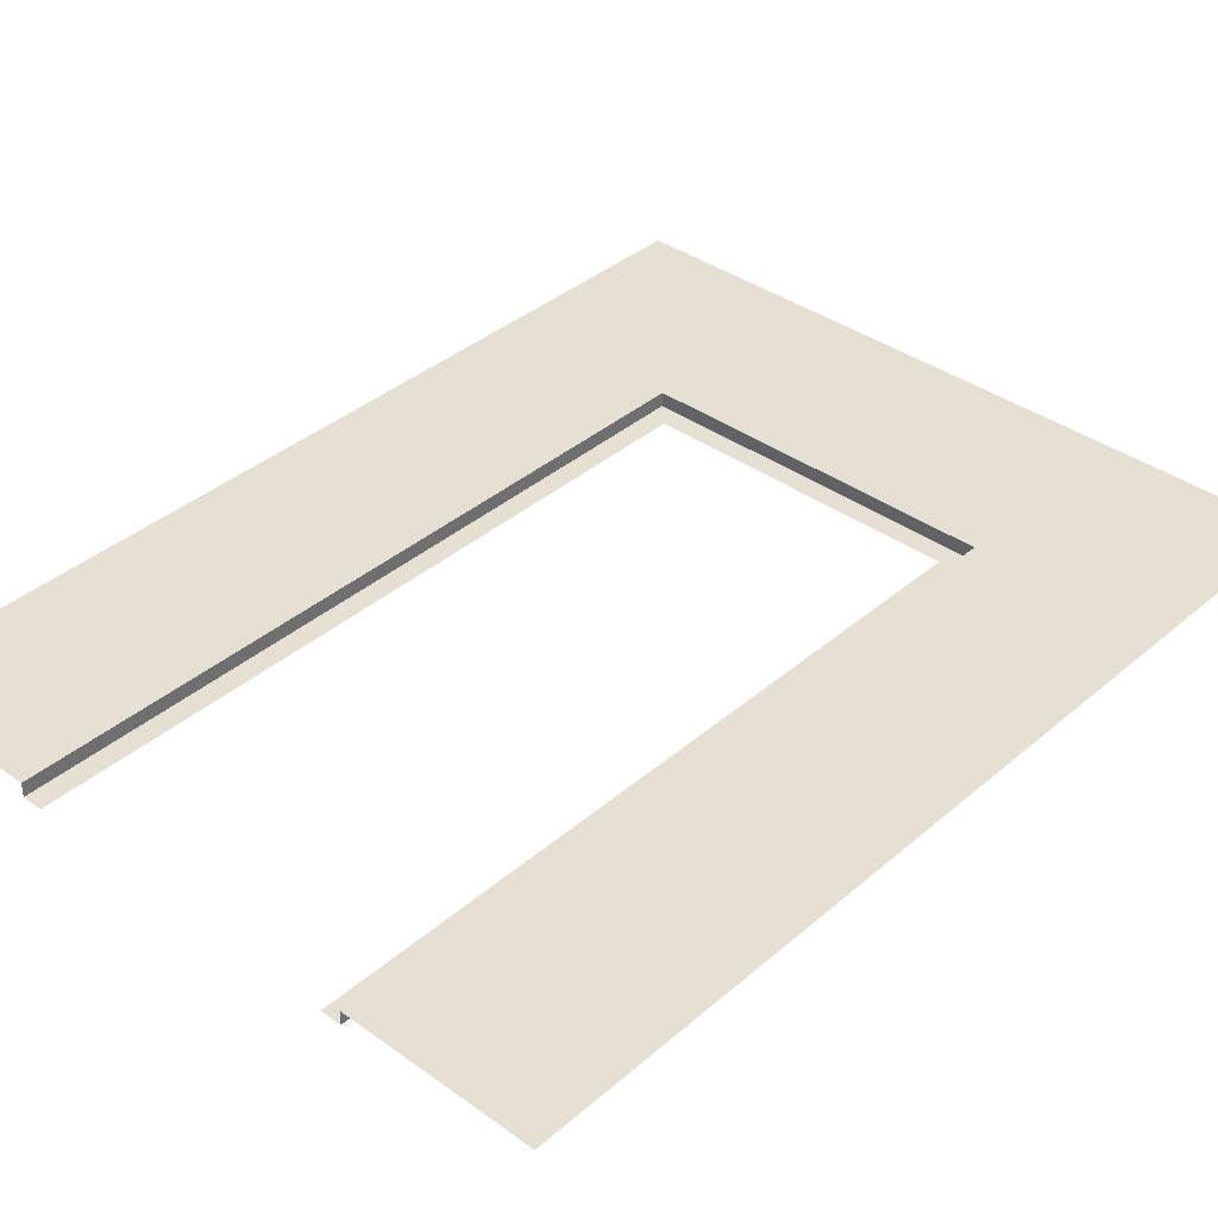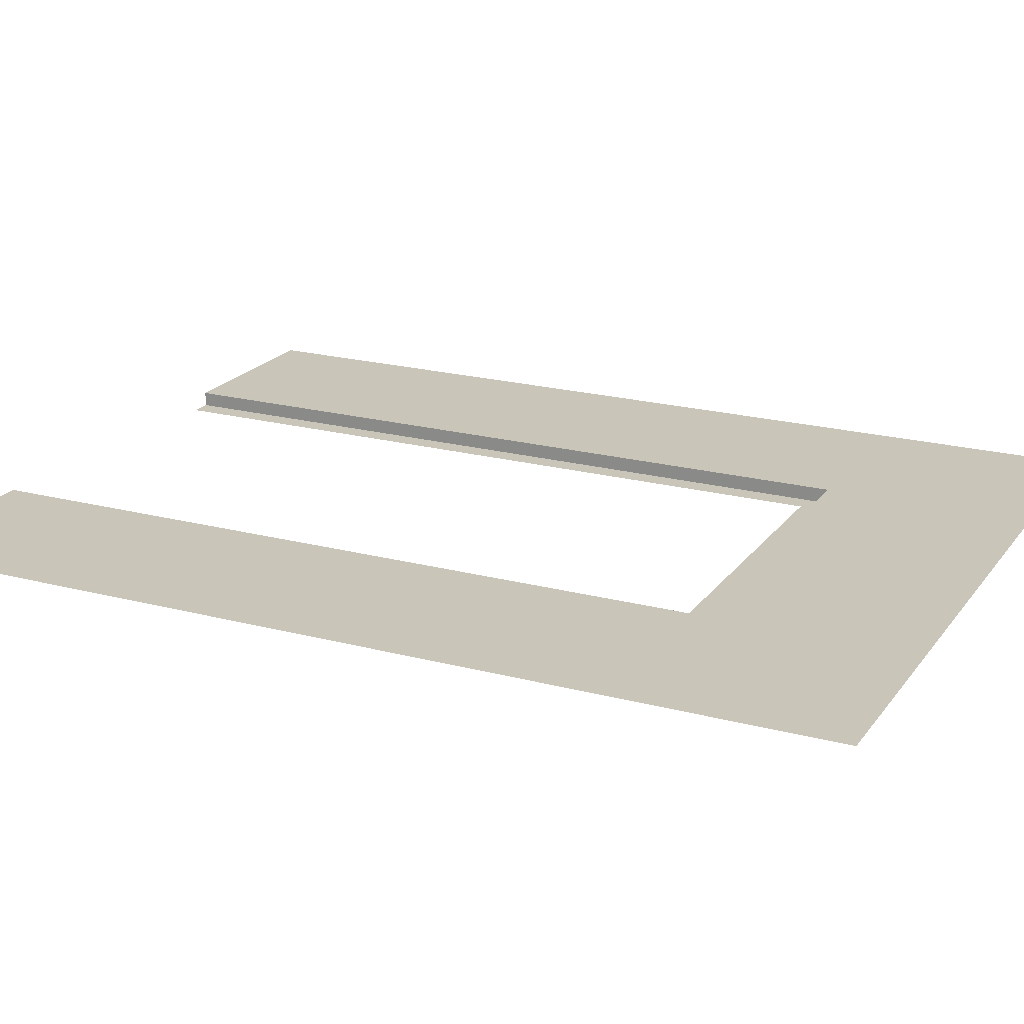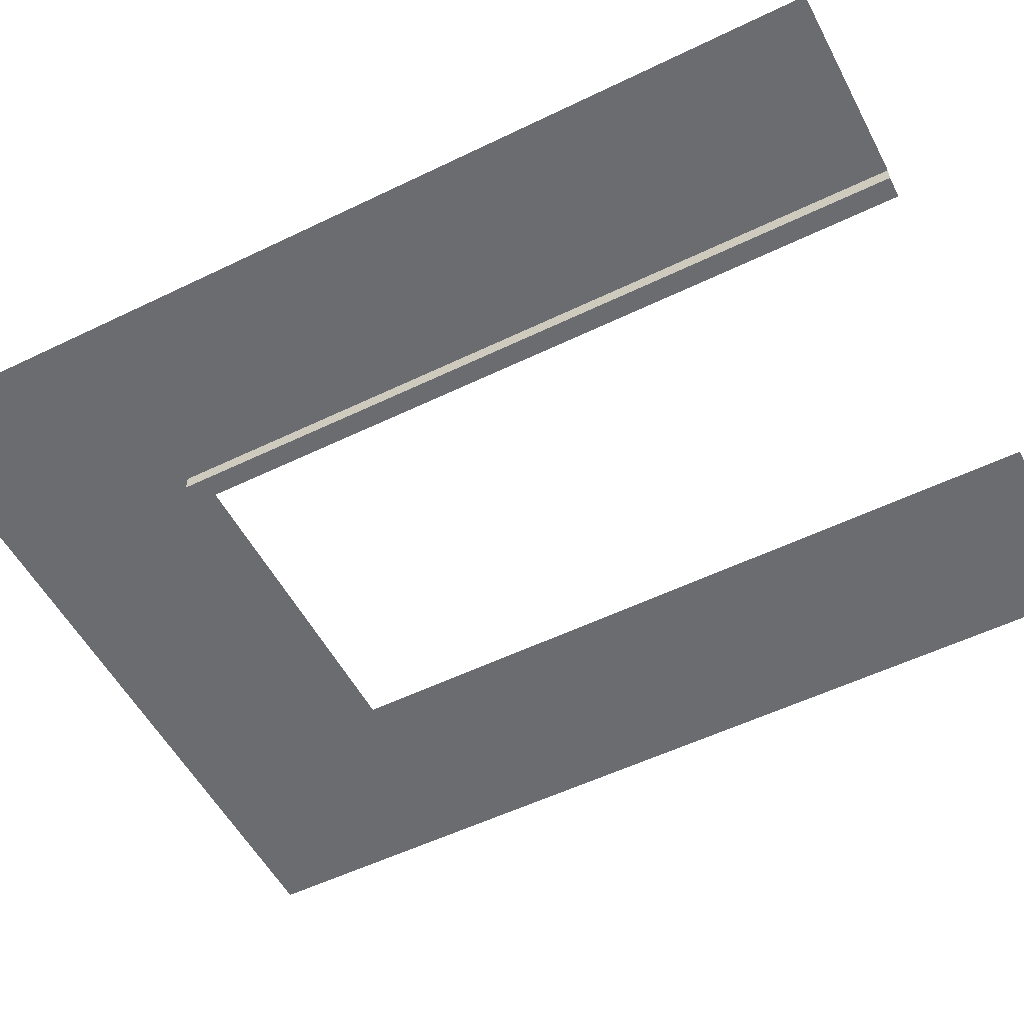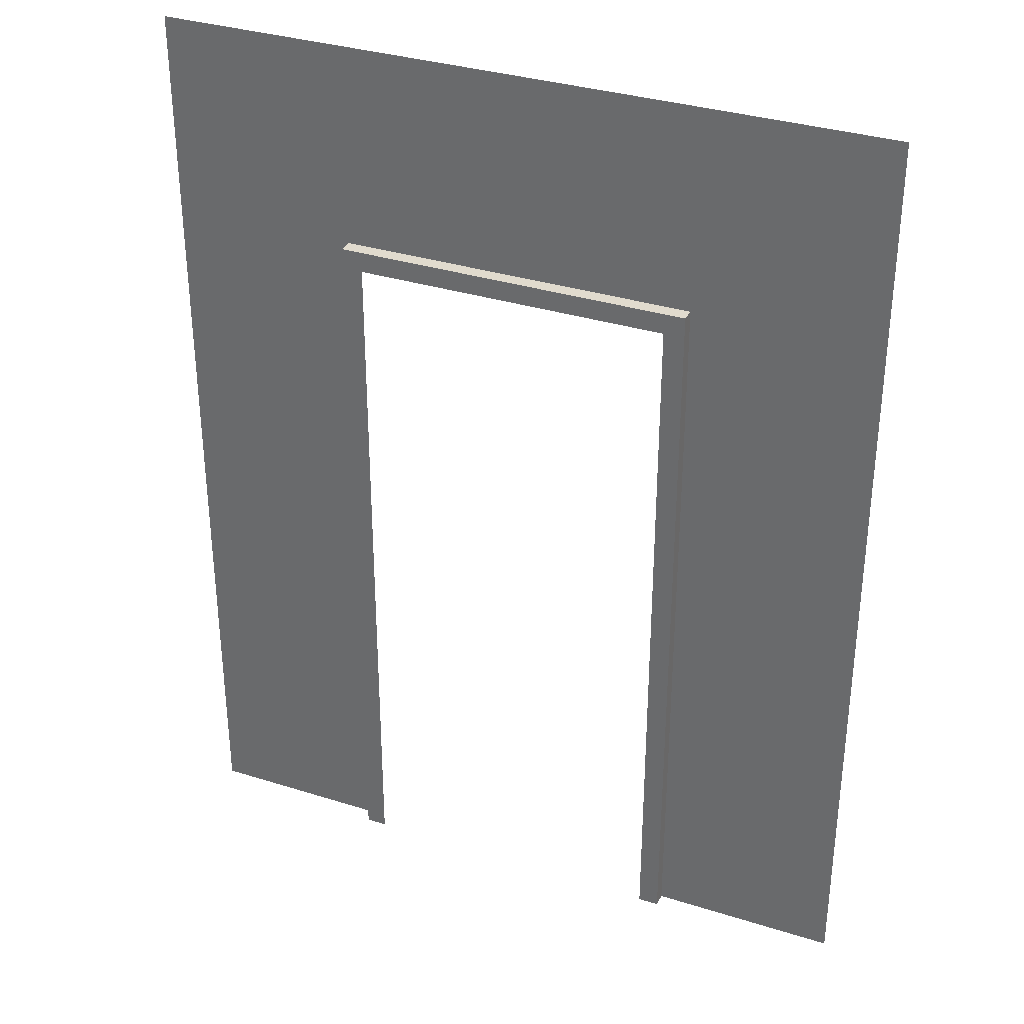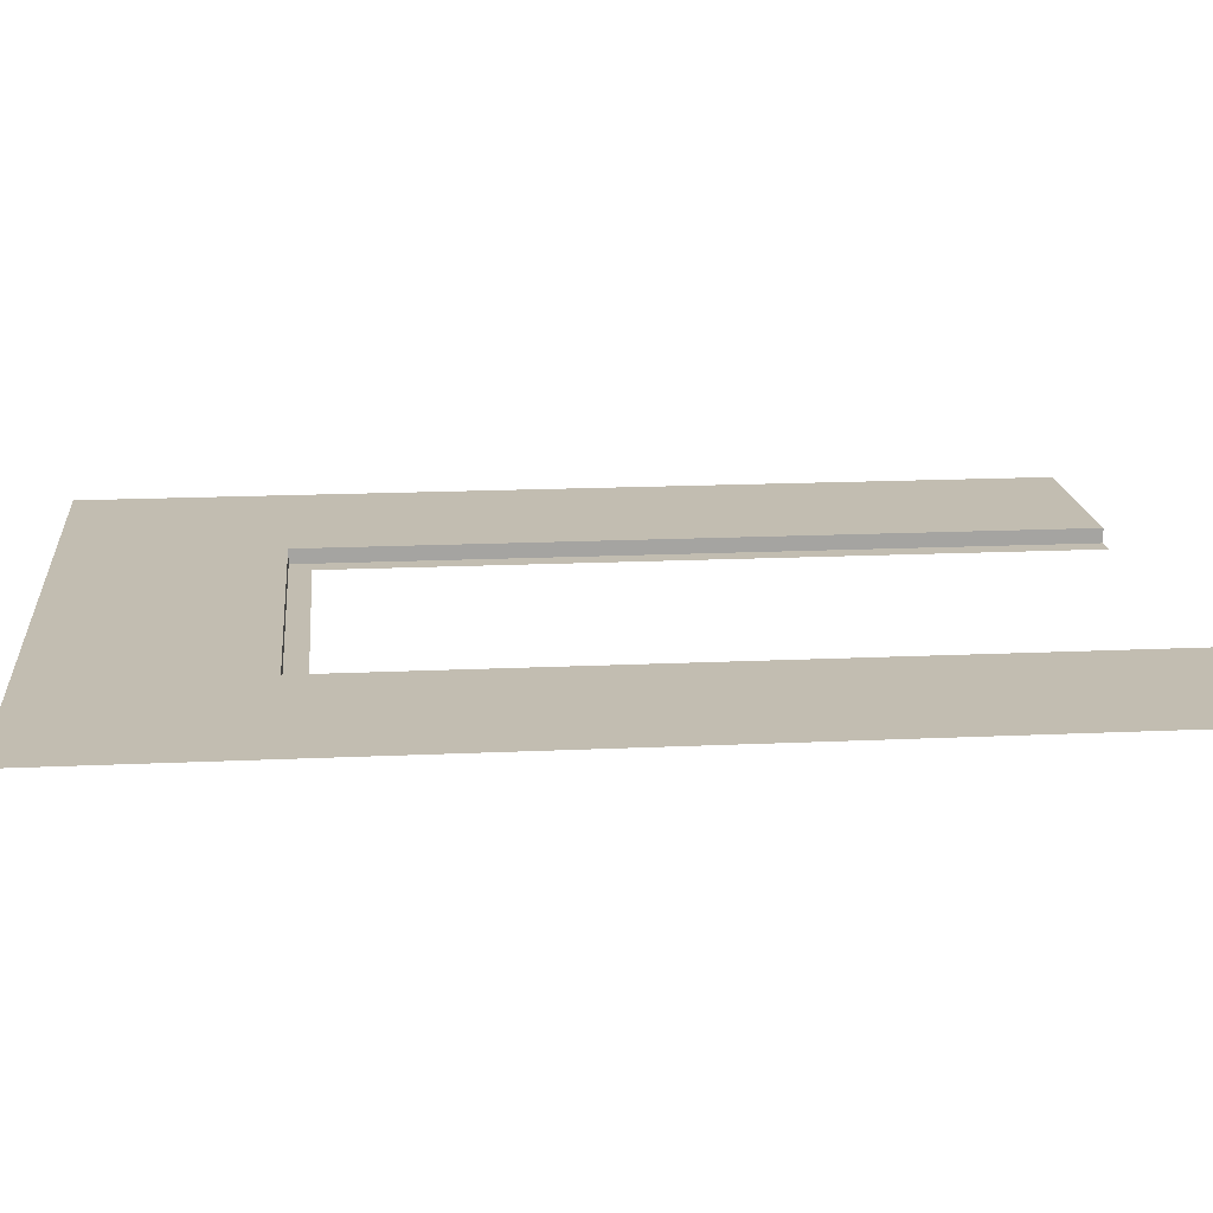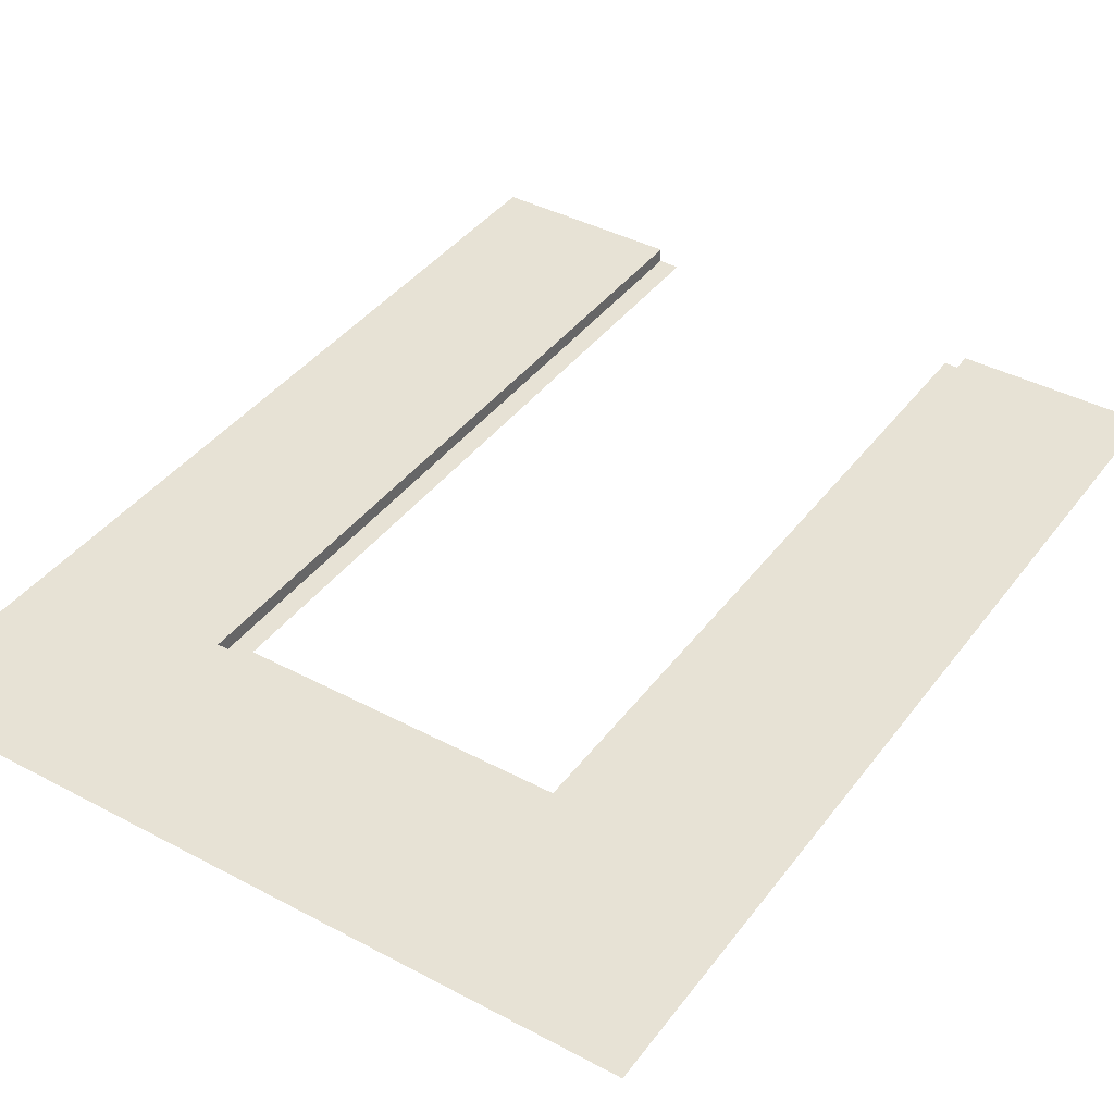
<metadata>
{"format":"obj","ext":"obj","renderer":"f3d","projection":"perspective","resolution":1024,"background":"white","views":[{"elev":37.6,"azim":42.5,"up":"+Z"},{"elev":20.6,"azim":115.7,"up":"+Z"},{"elev":-53.7,"azim":-62.6,"up":"+Z"},{"elev":33.8,"azim":-156.8,"up":"+Y"},{"elev":17.0,"azim":-95.4,"up":"+Z"},{"elev":40.4,"azim":-146.8,"up":"+Z"}]}
</metadata>
<code>
o wallDoorway
v 0.5 0 -0.5
v 0.5 1.29 -0.5
v -0.5 1.29 -0.5
v -0.5 0 -0.5
v -0.243 0 -0.5
v -0.243 1.01 -0.5
v 0.243 0 -0.5
v 0.243 1.01 -0.5
v -0.243 0 -0.5195
v -0.2147 0 -0.5195
v 0.243 0 -0.5195
v 0.2147 0 -0.5195
v 0.2147 0.9812 -0.5195
v -0.2147 0.9812 -0.5195
v -0.243 1.01 -0.5195
v 0.243 1.01 -0.5195
g wallDoorway_wallDoorway__defaultMat.003
f 2 1 7
f 7 8 2
f 8 6 2
f 6 3 2
f 5 4 3
f 3 6 5
g wallDoorway_wallDoorway_wood.004
f 15 13 14
f 16 11 12
f 15 9 5
f 5 6 15
f 11 16 8
f 8 7 11
f 10 9 15
f 15 14 10
f 13 15 16
f 12 13 16
f 8 16 15
f 15 6 8

</code>
